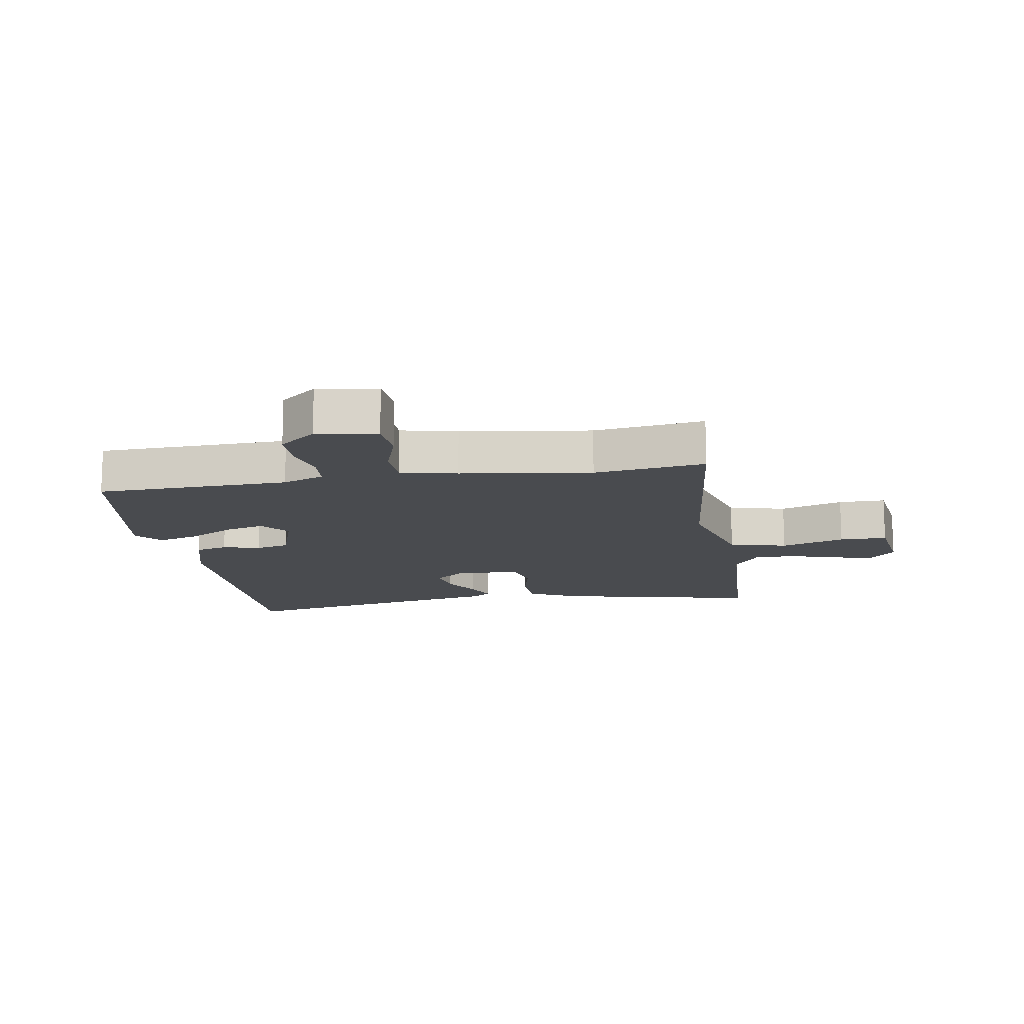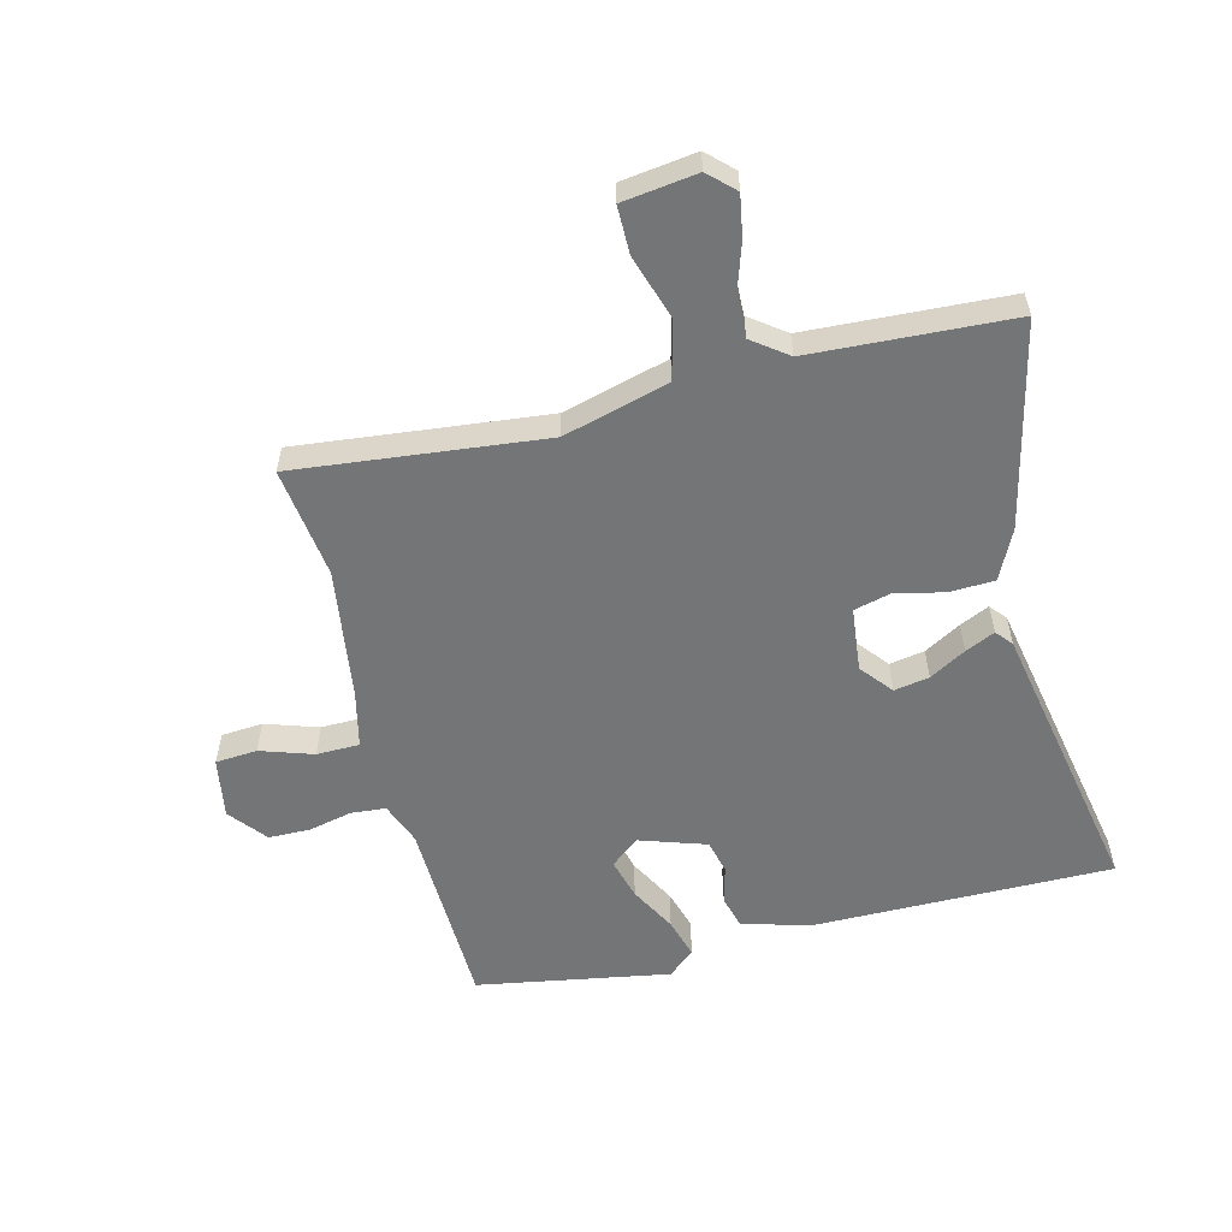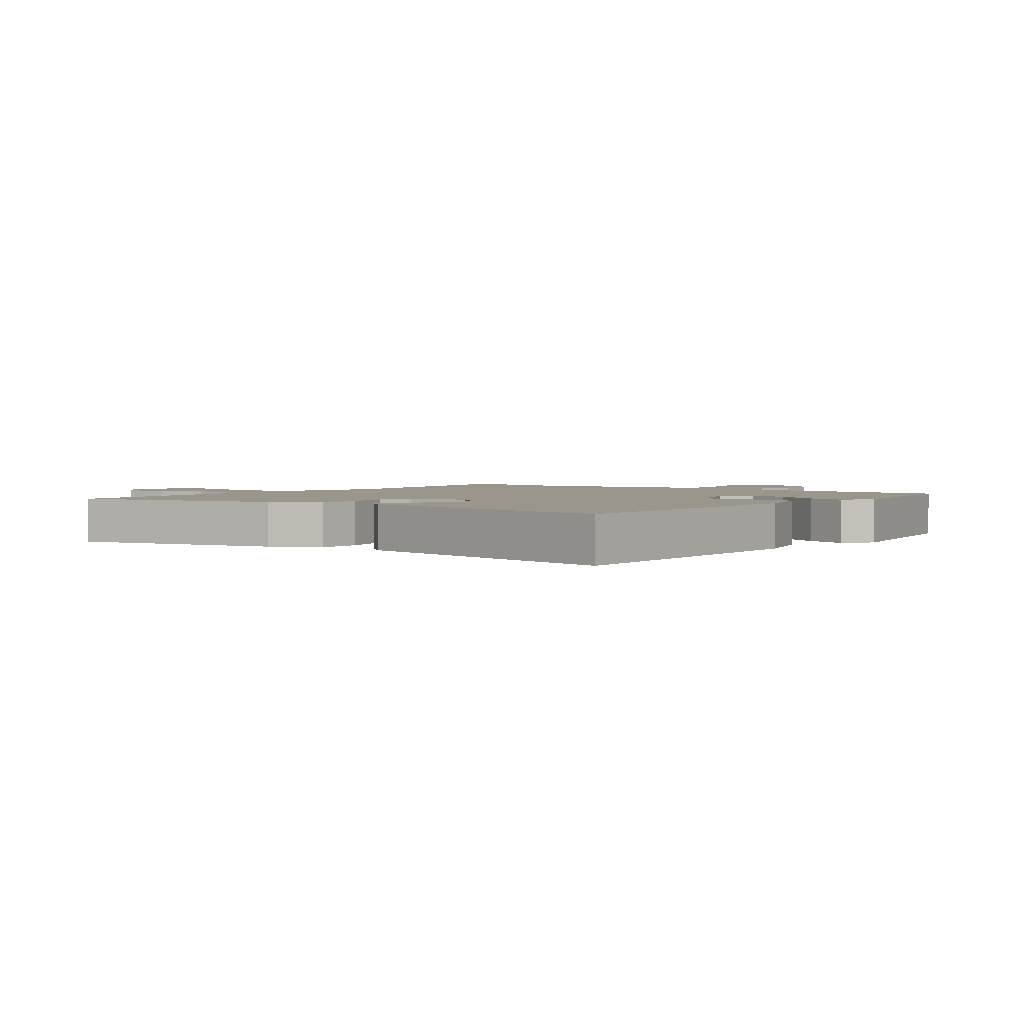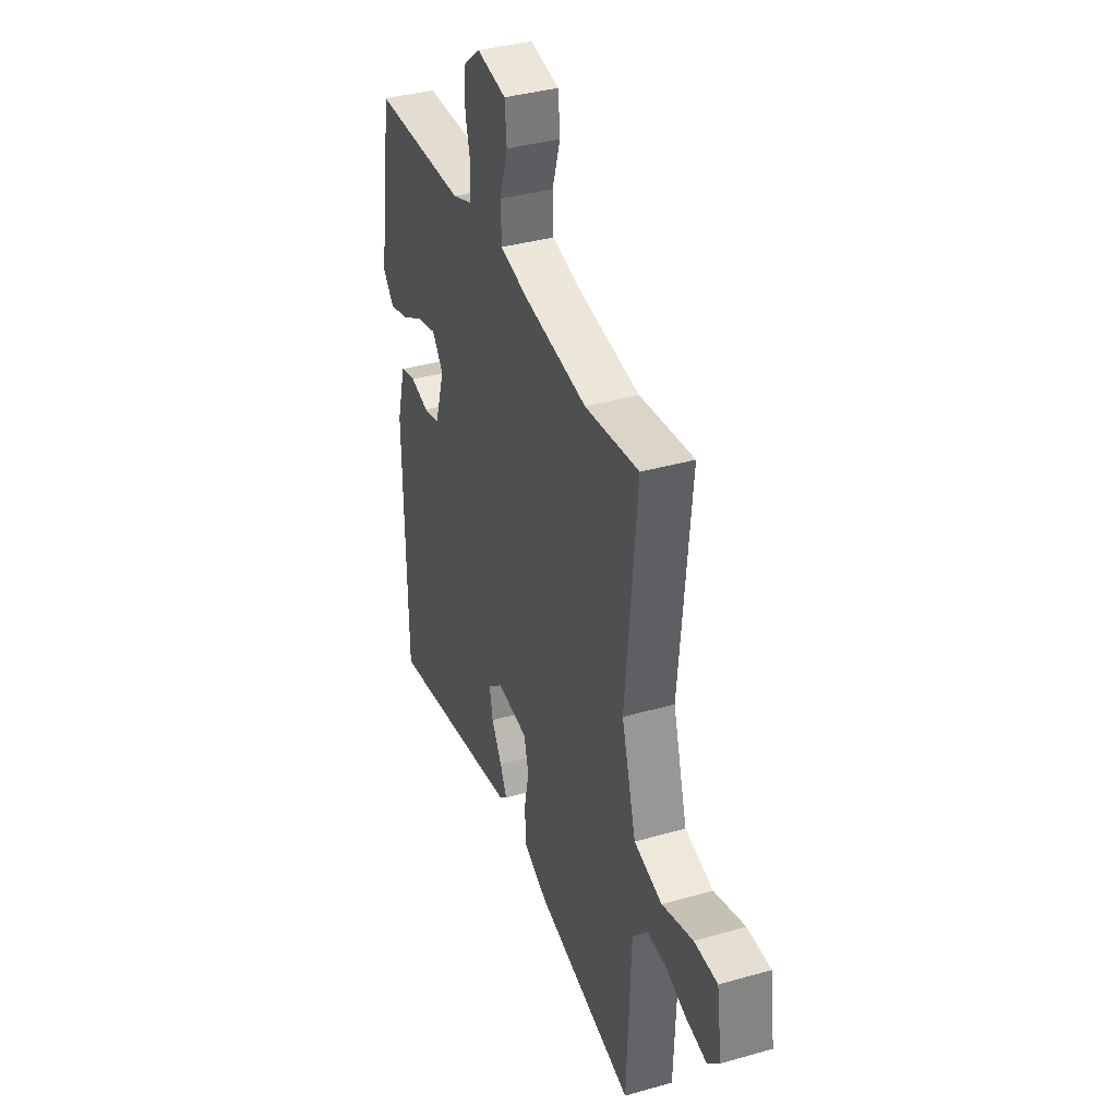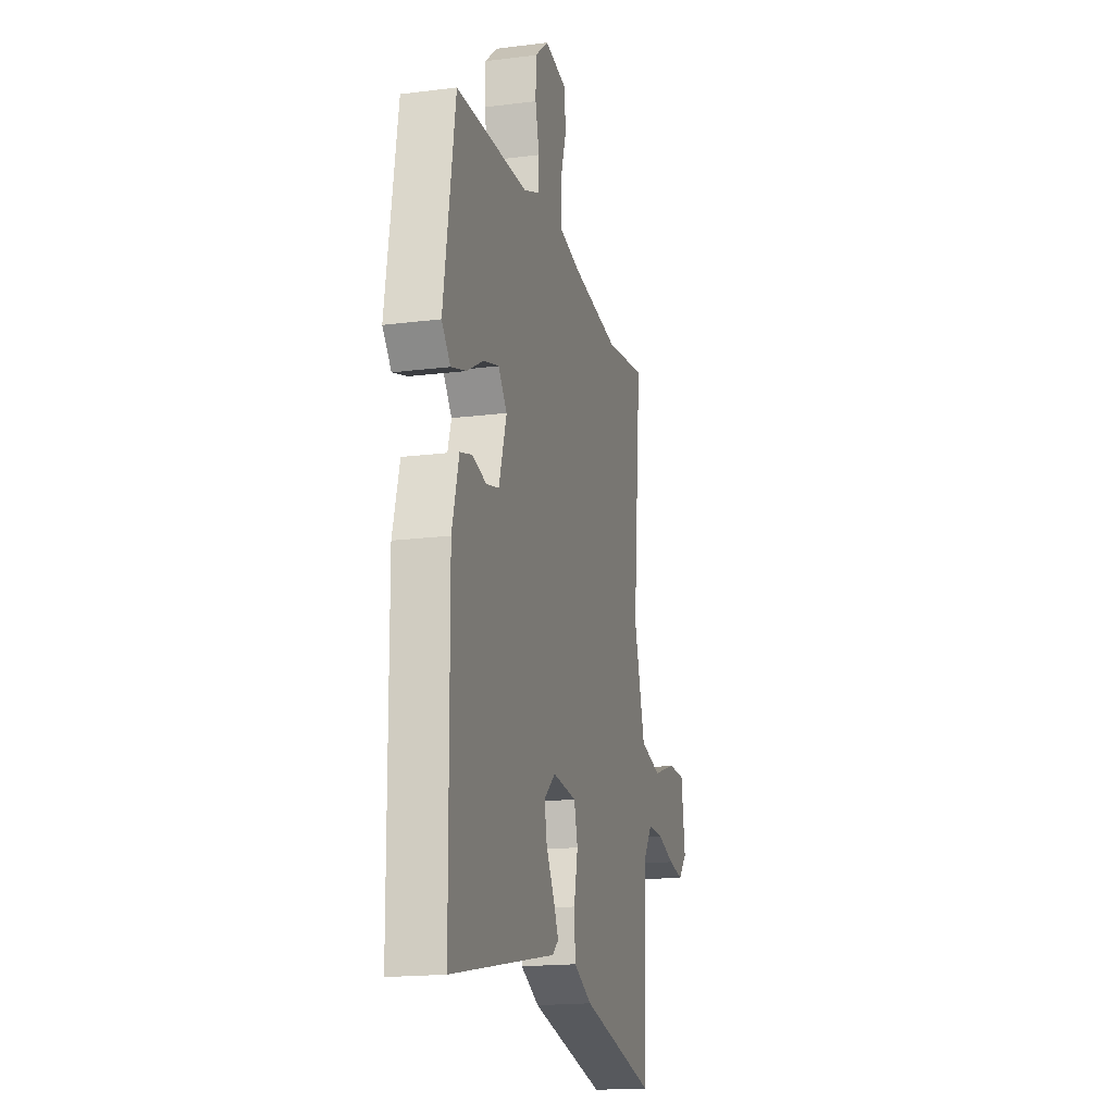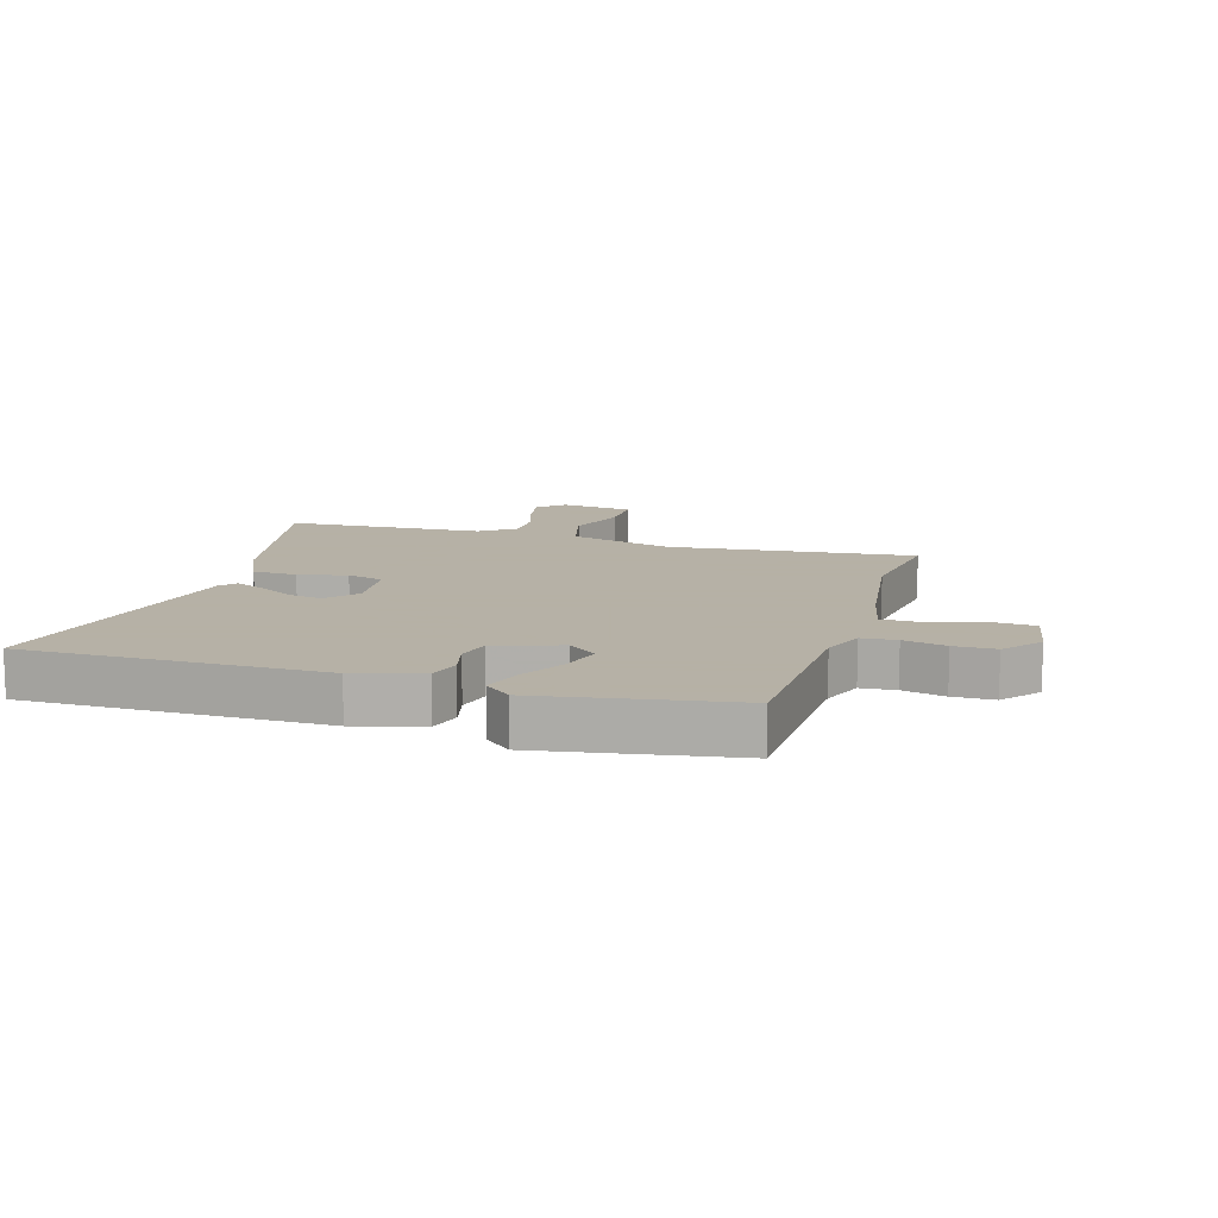
<metadata>
{"format":"obj","ext":"obj","renderer":"f3d","projection":"perspective","resolution":1024,"background":"white","views":[{"elev":-13.8,"azim":8.8,"up":"+Y"},{"elev":-56.5,"azim":103.3,"up":"+Y"},{"elev":2.4,"azim":-143.8,"up":"+Y"},{"elev":37.8,"azim":70.1,"up":"+Z"},{"elev":-17.7,"azim":-76.0,"up":"+Z"},{"elev":12.1,"azim":-73.8,"up":"+Y"}]}
</metadata>
<code>
v 0.334 0.07 0.476
v 0.515 0.07 0.502
v 0.477 0.07 0.097
v 0.526 0.07 -0.074
v 0.621 0.07 -0.097
v 0.725 0.07 -0.062
v 0.803 0.07 -0.061
v 0.821 0.07 -0.182
v 0.782 0.07 -0.224
v 0.714 0.07 -0.213
v 0.637 0.07 -0.189
v 0.568 0.07 -0.188
v 0.526 0.07 -0.246
v 0.513 0.07 -0.573
v 0.18 0.07 -0.502
v 0.099 0.07 -0.464
v 0.095 0.07 -0.391
v 0.112 0.07 -0.311
v 0.096 0.07 -0.251
v -0.009 0.07 -0.241
v -0.06 0.07 -0.284
v -0.049 0.07 -0.341
v -0.014 0.07 -0.4
v 0.009 0.07 -0.448
v -0.018 0.07 -0.471
v -0.48 0.07 -0.566
v -0.485 0.07 -0.077
v -0.455 0.07 0.033
v -0.402 0.07 0.048
v -0.34 0.07 0.033
v -0.285 0.07 0.047
v -0.251 0.07 0.155
v -0.289 0.07 0.202
v -0.356 0.07 0.183
v -0.431 0.07 0.141
v -0.496 0.07 0.121
v -0.534 0.07 0.164
v -0.484 0.07 0.479
v -0.168 0.07 0.492
v -0.1 0.07 0.519
v -0.096 0.07 0.576
v -0.113 0.07 0.646
v -0.113 0.07 0.714
v -0.053 0.07 0.764
v 0.046 0.07 0.748
v 0.052 0.07 0.68
v 0.025 0.07 0.594
v 0.027 0.07 0.524
v 0.12 0.07 0.504
v 0.334 0 0.476
v 0.515 0 0.502
v 0.477 0 0.097
v 0.526 0 -0.074
v 0.621 0 -0.097
v 0.725 0 -0.062
v 0.803 0 -0.061
v 0.821 0 -0.182
v 0.782 0 -0.224
v 0.714 0 -0.213
v 0.637 0 -0.189
v 0.568 0 -0.188
v 0.526 0 -0.246
v 0.513 0 -0.573
v 0.18 0 -0.502
v 0.099 0 -0.464
v 0.095 0 -0.391
v 0.112 0 -0.311
v 0.096 0 -0.251
v -0.009 0 -0.241
v -0.06 0 -0.284
v -0.049 0 -0.341
v -0.014 0 -0.4
v 0.009 0 -0.448
v -0.018 0 -0.471
v -0.48 0 -0.566
v -0.485 0 -0.077
v -0.455 0 0.033
v -0.402 0 0.048
v -0.34 0 0.033
v -0.285 0 0.047
v -0.251 0 0.155
v -0.289 0 0.202
v -0.356 0 0.183
v -0.431 0 0.141
v -0.496 0 0.121
v -0.534 0 0.164
v -0.484 0 0.479
v -0.168 0 0.492
v -0.1 0 0.519
v -0.096 0 0.576
v -0.113 0 0.646
v -0.113 0 0.714
v -0.053 0 0.764
v 0.046 0 0.748
v 0.052 0 0.68
v 0.025 0 0.594
v 0.027 0 0.524
v 0.12 0 0.504
f 44 45 46 47
f 44 47 48
f 41 42 43 44
f 40 41 44 48
f 39 40 48 49
f 37 38 39
f 34 35 36 37
f 33 34 37 39
f 32 33 39 49
f 27 28 29 30
f 27 30 31
f 26 27 31
f 25 26 31
f 22 23 24 25
f 22 25 31 32
f 15 16 17 18
f 13 14 15 18
f 12 13 18 19
f 8 9 10 11
f 8 11 12
f 5 6 7 8
f 4 5 8 12
f 1 2 3
f 1 3 4
f 49 1 4
f 21 22 32
f 20 21 32 49
f 19 20 49
f 4 12 19 49
f 96 95 94 93
f 97 96 93
f 93 92 91 90
f 97 93 90 89
f 98 97 89 88
f 88 87 86
f 86 85 84 83
f 88 86 83 82
f 98 88 82 81
f 79 78 77 76
f 80 79 76
f 80 76 75
f 80 75 74
f 74 73 72 71
f 81 80 74 71
f 67 66 65 64
f 67 64 63 62
f 68 67 62 61
f 60 59 58 57
f 61 60 57
f 57 56 55 54
f 61 57 54 53
f 52 51 50
f 53 52 50
f 53 50 98
f 81 71 70
f 98 81 70 69
f 98 69 68
f 98 68 61 53
f 1 50 51 2
f 2 51 52 3
f 3 52 53 4
f 4 53 54 5
f 5 54 55 6
f 6 55 56 7
f 7 56 57 8
f 8 57 58 9
f 9 58 59 10
f 10 59 60 11
f 11 60 61 12
f 12 61 62 13
f 13 62 63 14
f 14 63 64 15
f 15 64 65 16
f 16 65 66 17
f 17 66 67 18
f 18 67 68 19
f 19 68 69 20
f 20 69 70 21
f 21 70 71 22
f 22 71 72 23
f 23 72 73 24
f 24 73 74 25
f 25 74 75 26
f 26 75 76 27
f 27 76 77 28
f 28 77 78 29
f 29 78 79 30
f 30 79 80 31
f 31 80 81 32
f 32 81 82 33
f 33 82 83 34
f 34 83 84 35
f 35 84 85 36
f 36 85 86 37
f 37 86 87 38
f 38 87 88 39
f 39 88 89 40
f 40 89 90 41
f 41 90 91 42
f 42 91 92 43
f 43 92 93 44
f 44 93 94 45
f 45 94 95 46
f 46 95 96 47
f 47 96 97 48
f 48 97 98 49
f 49 98 50 1

</code>
